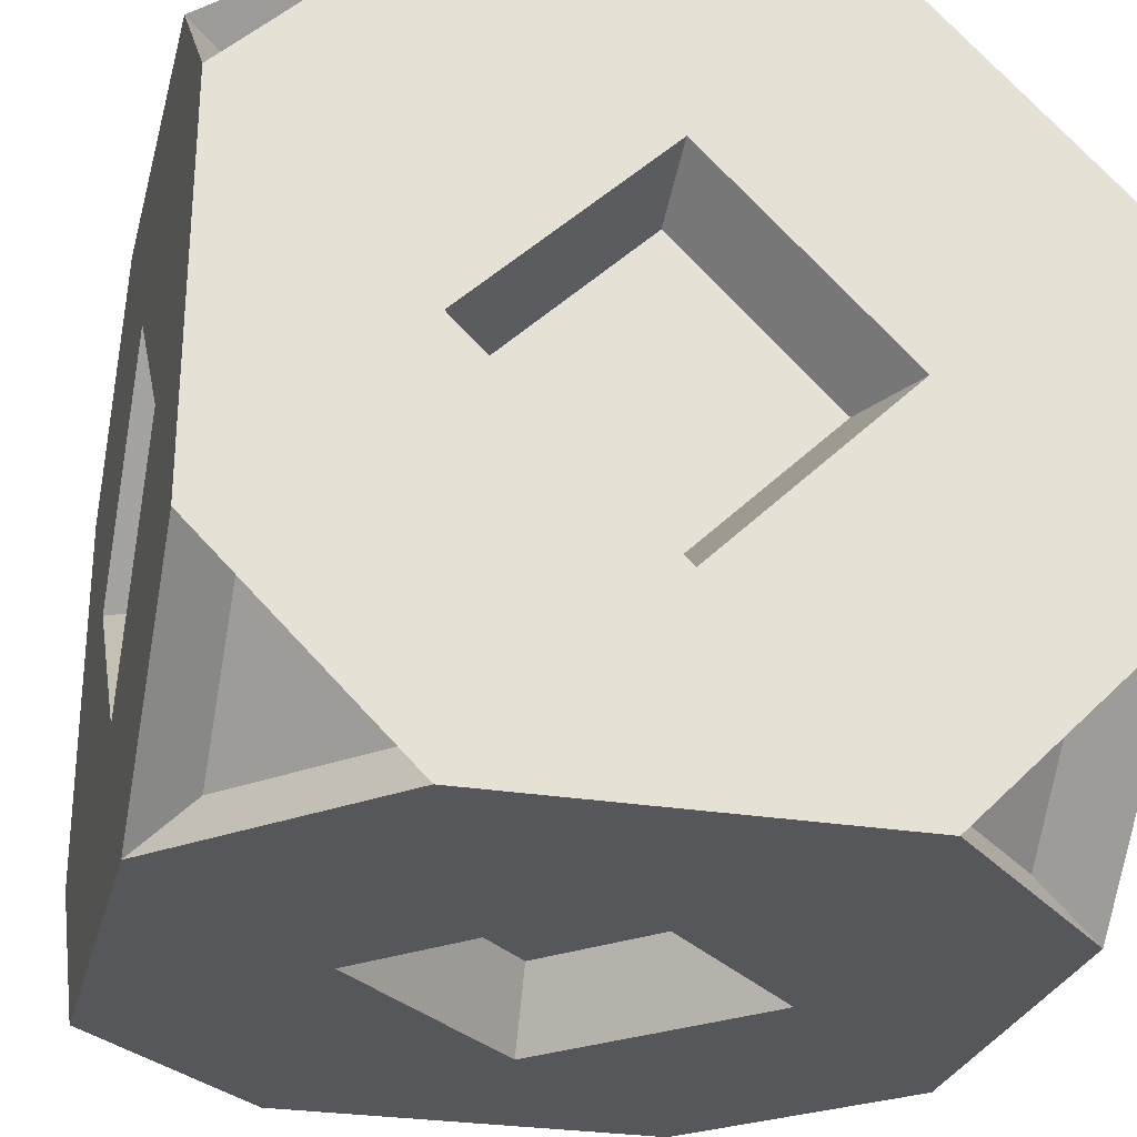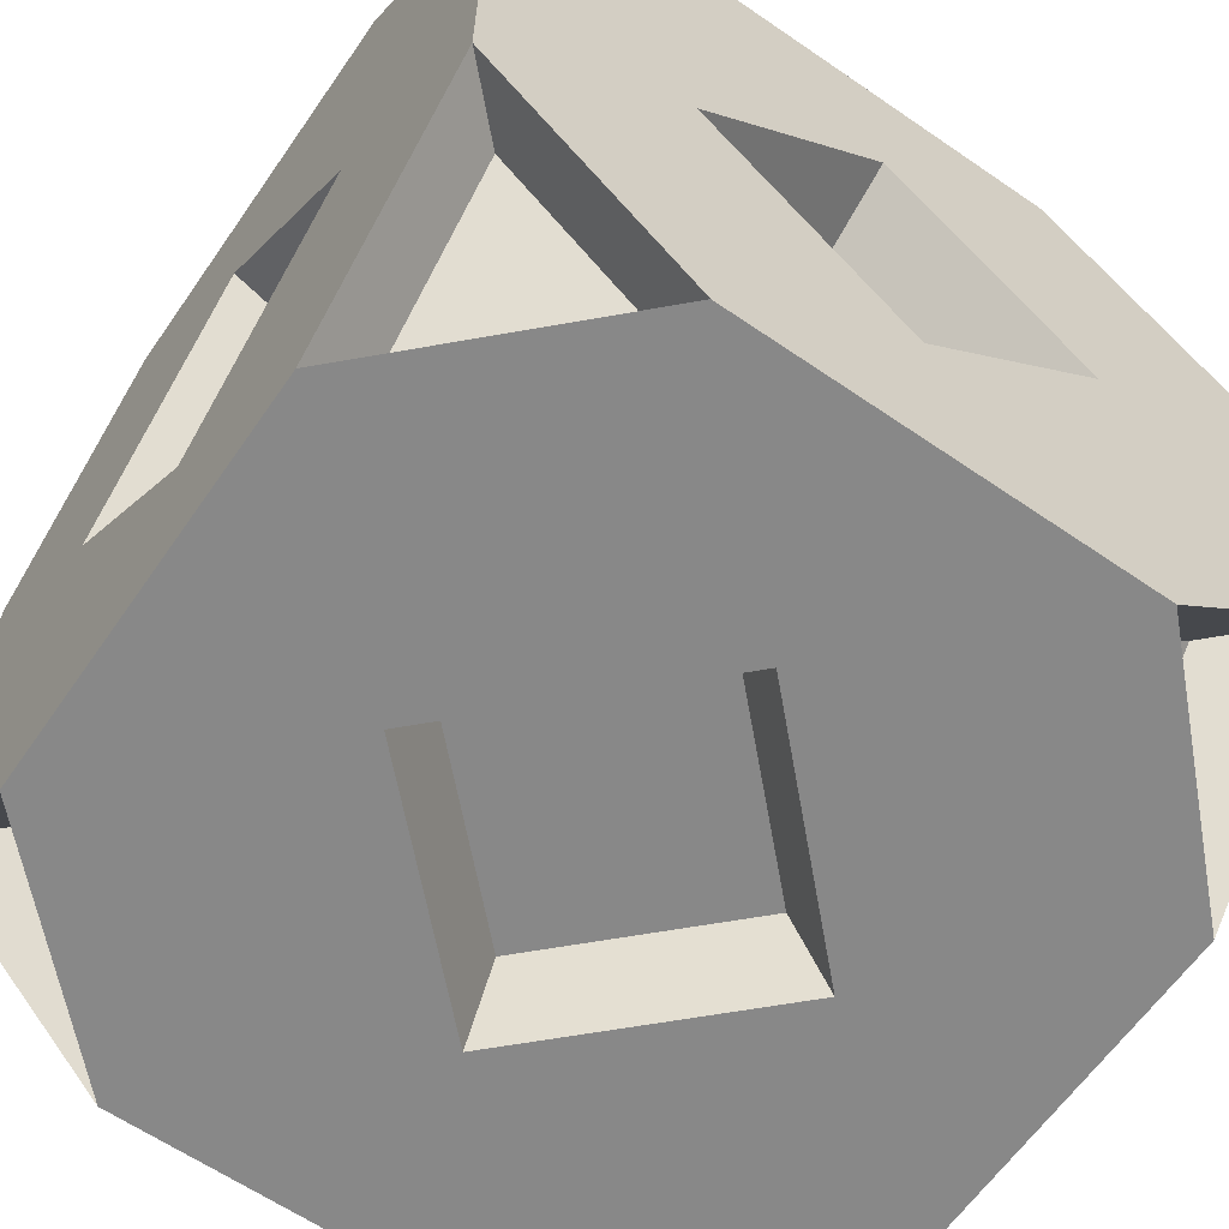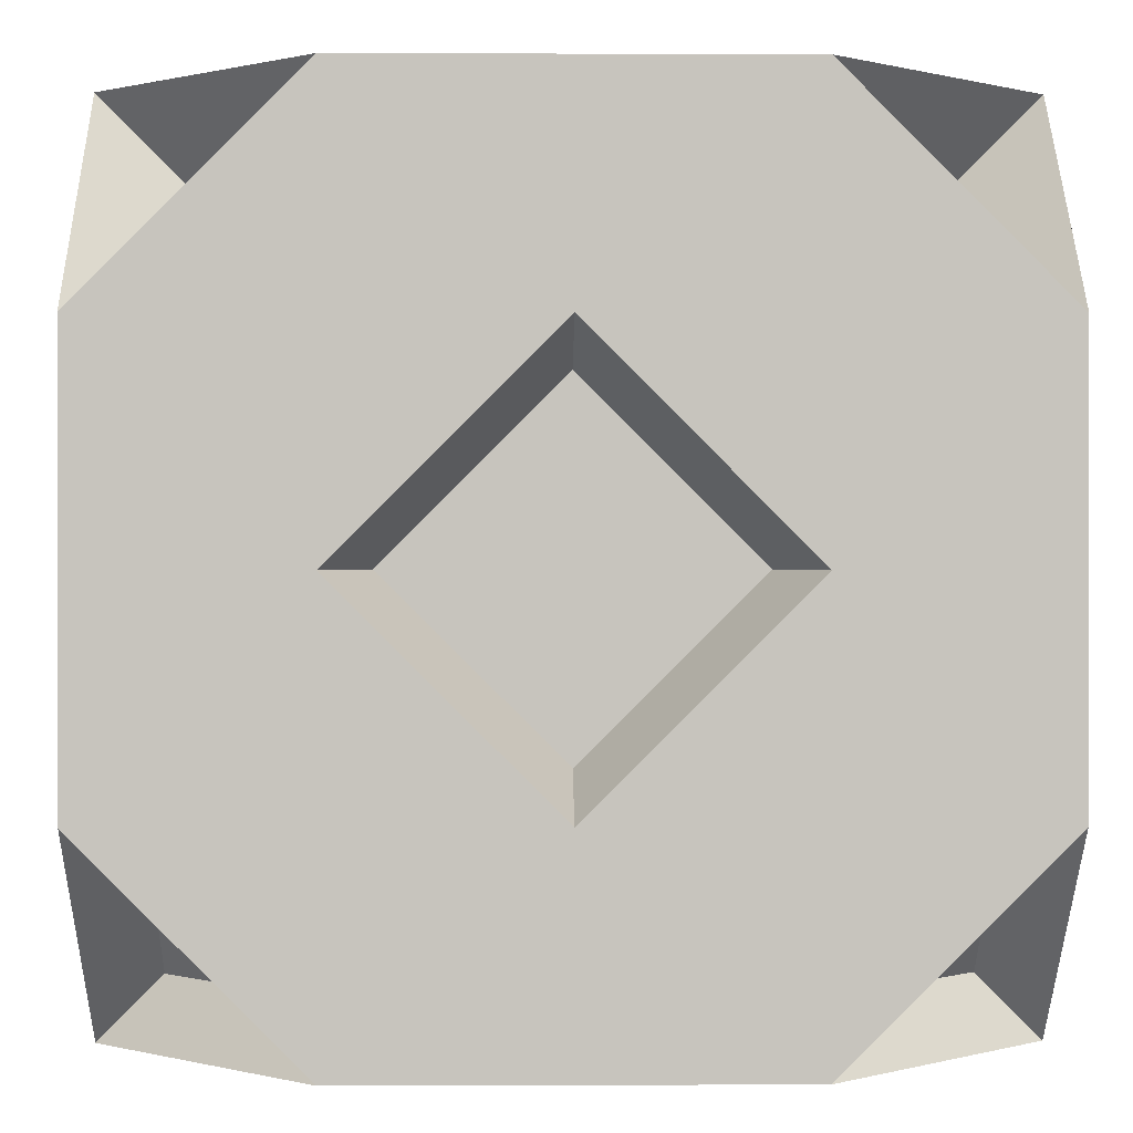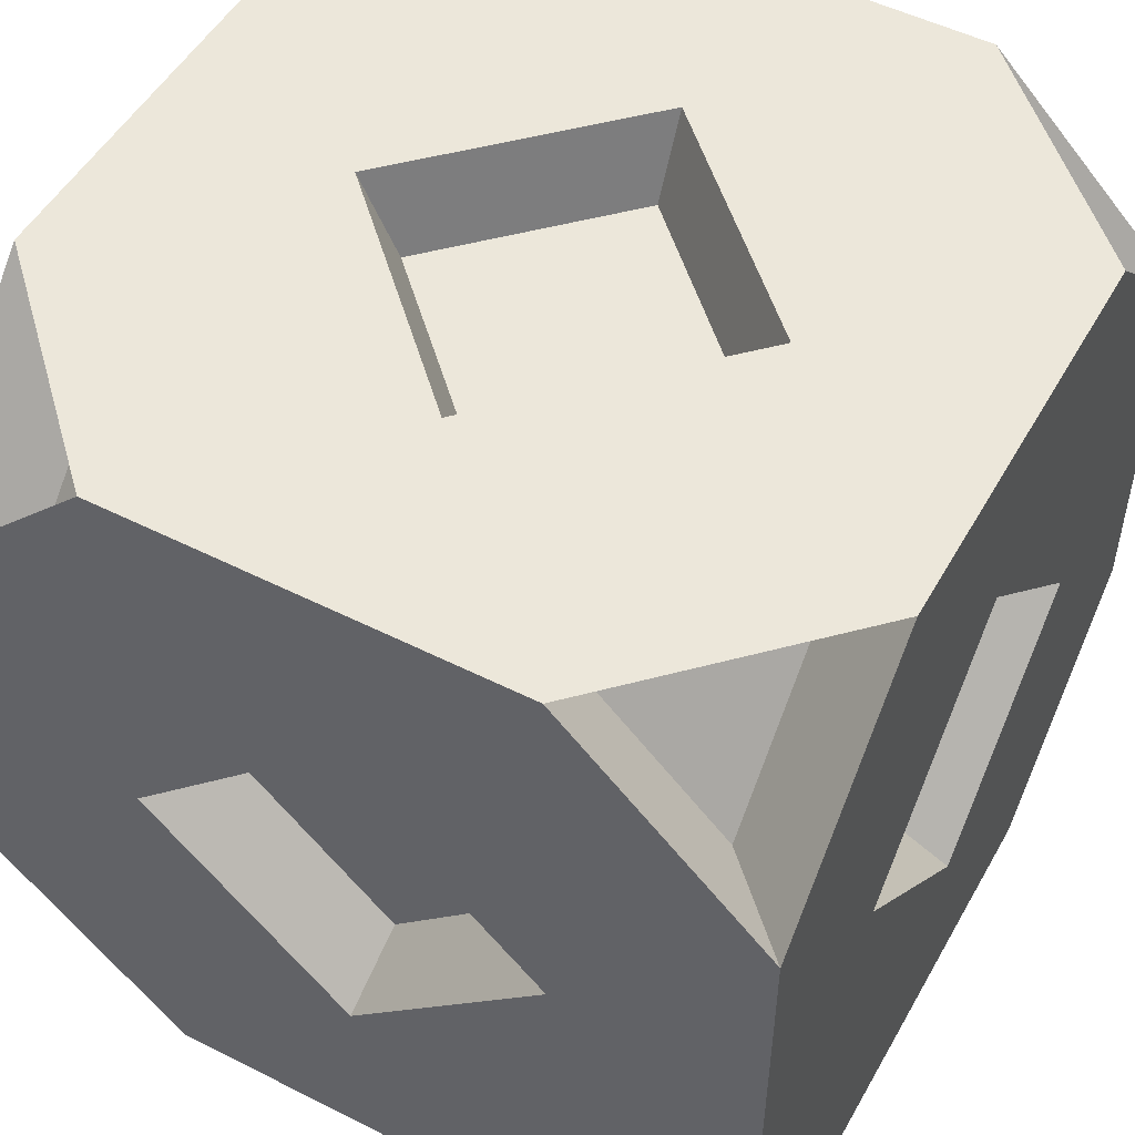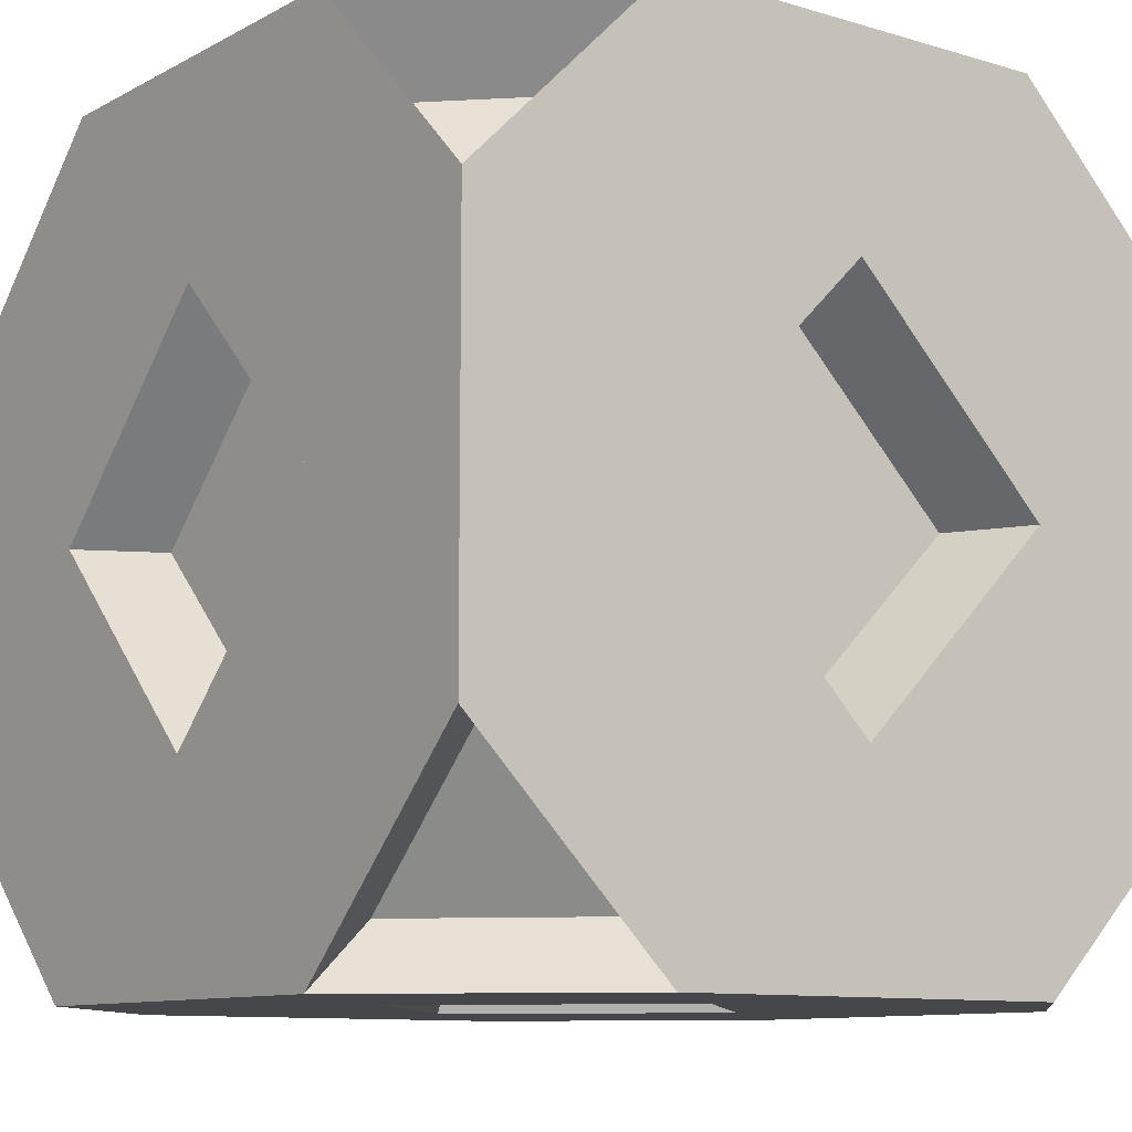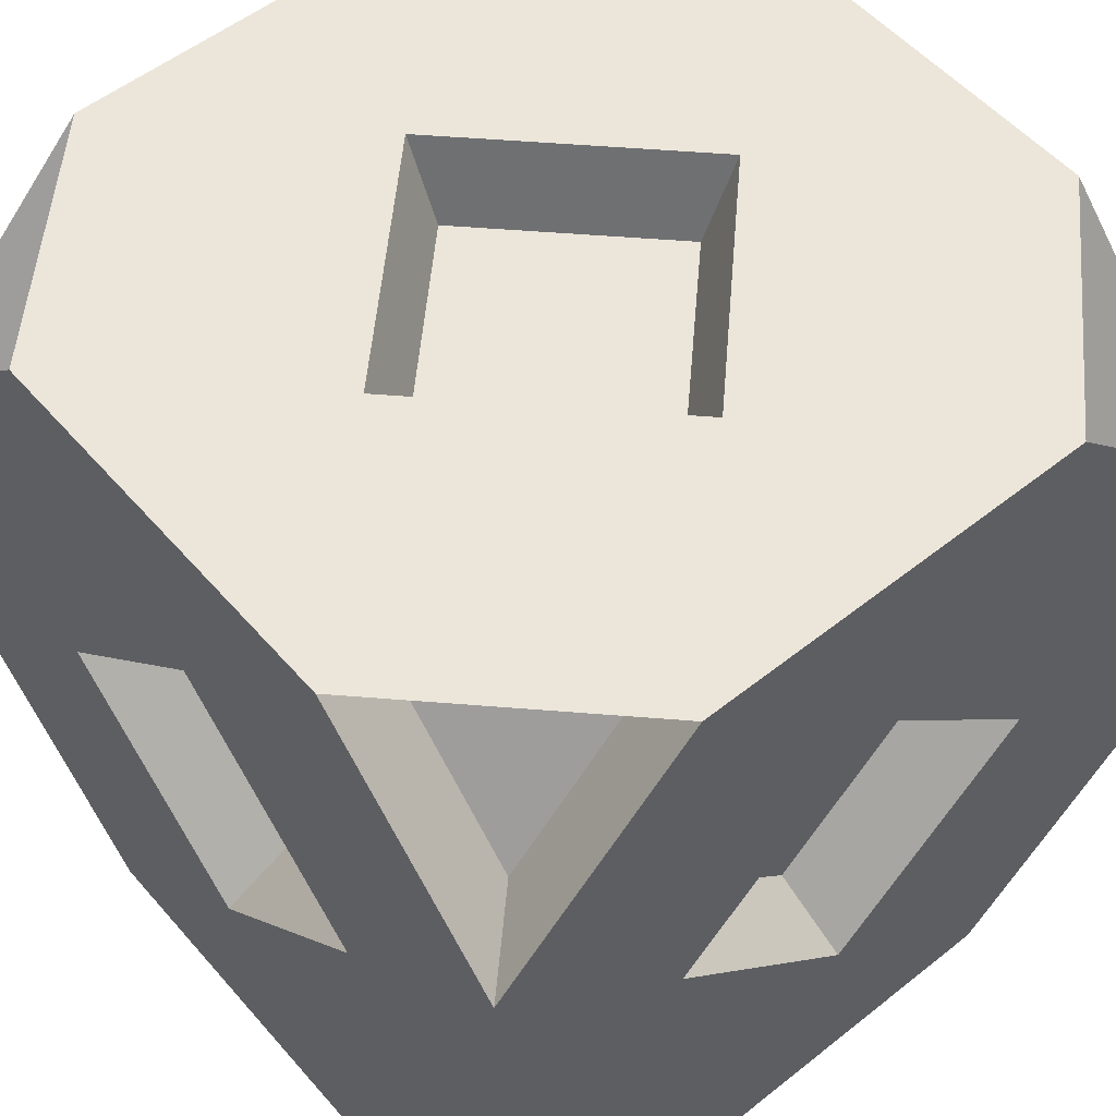
<metadata>
{"format":"obj","ext":"obj","renderer":"f3d","projection":"perspective","resolution":1024,"background":"white","views":[{"elev":-27.4,"azim":-14.1,"up":"+Y"},{"elev":-62.7,"azim":55.2,"up":"+Z"},{"elev":0.4,"azim":179.1,"up":"+Y"},{"elev":51.1,"azim":-61.2,"up":"+Y"},{"elev":-10.2,"azim":-127.2,"up":"+Y"},{"elev":54.2,"azim":-130.1,"up":"+Y"}]}
</metadata>
<code>
o Cube
v 0.25 1 1
v 0 1 0.75
v 0.1007 0.8993 0.7493
v 0.2507 0.8993 0.8993
v 0.25 0.25 1
v 0.25 0.5 1
v 0 0.5 1
v 0 0.25 1
v 0.75 0.75 1
v 0.75 1 1
v 0.5 1 1
v 0.5 0.75 1
v 0.75 0.25 0
v 0.75 0.5 0
v 1 0.5 0
v 1 0.25 0
v 0.25 0.75 0
v 0.25 1 0
v 0.5 1 0
v 0.5 0.75 0
v 0 0.5 0
v 0 0.75 0
v 0.25 0.5 0
v 0.25 0 0
v 0.25 0.25 0
v 0.5 0.25 0
v 0.5 0 0
v 0 0.25 0
v 0.75 0 0
v 1 0.75 1
v 0.8993 0.7493 0.8993
v 0.7493 0.8993 0.8993
v 1 0.5 1
v 0.75 0.5 1
v 0.75 -0 1
v 0.75 0.25 1
v 0.5 0.25 1
v 0.5 -0 1
v 1 0.25 1
v 0.25 -0 1
v 0.25 0.75 1
v 0 0.75 1
v 0.75 0.75 0
v 1 0.75 0
v 0.75 1 0
v 0 1 0.25
v 0.2507 0.8993 0.1007
v 0.1007 0.8993 0.2507
v 1 1 0.25
v 0.8993 0.8993 0.2507
v 0.7493 0.8993 0.1007
v 1 -0 0.75
v 0.9269 0.2481 0.9269
v 0.9269 0.07311 0.7519
v 0 -0 0.75
v 0.2481 0.07311 0.9269
v 0.07311 0.07311 0.7519
v 0 -0 0.25
v 0.07311 0.2481 0.07311
v 0.07311 0.07311 0.2481
v 0.9269 0.2481 0.07311
v 0.7519 0.07311 0.07311
v 0.5 0.3 0.9
v 0.3 0.5 0.9
v 0.7 0.5 0.9
v 0.5 0.7 0.9
v 0.5 0.7 0.1
v 0.3 0.5 0.1
v 0.5 0.3 0.1
v 0.7 0.5 0.1
v 0.25 1 0.75
v 0.25 1 0.5
v 0 1 0.5
v 0.75 1 0.25
v 0.5 1 0.25
v 0.75 -0 0.75
v 0.75 -0 0.5
v 1 -0 0.5
v 0.25 -0 0.25
v 0.5 -0 0.25
v 0 -0 0.5
v 0.25 -0 0.5
v 0.25 -0 0.75
v 0.5 -0 0.75
v 1 1 0.5
v 0.75 1 0.5
v 0.75 1 0.75
v 0.5 1 0.75
v 1 1 0.75
v 0.25 1 0.25
v 0.75 -0 0.25
v 1 -0 0.25
v 0.5 0.9 0.7
v 0.3 0.9 0.5
v 0.7 0.9 0.5
v 0.5 0.9 0.3
v 0.5 0.1 0.3
v 0.3 0.1 0.5
v 0.5 0.1 0.7
v 0.7 0.1 0.5
v 1 0.75 0.25
v 1 0.5 0.25
v 1 0.25 0.75
v 1 0.25 0.5
v 0 0.75 0.75
v 0 0.5 0.75
v 0 0.25 0.25
v 0 0.25 0.5
v 0 0.5 0.25
v 0 0.75 0.25
v 0 0.75 0.5
v 1 0.5 0.75
v 1 0.75 0.75
v 1 0.75 0.5
v 1 0.25 0.25
v 0 0.25 0.75
v 0.9 0.7 0.5
v 0.9 0.5 0.3
v 0.9 0.5 0.7
v 0.9 0.3 0.5
v 0.1 0.3 0.5
v 0.1 0.5 0.3
v 0.1 0.7 0.5
v 0.1 0.5 0.7
v 0.8993 0.8993 0.7493
v 0.8993 0.7493 0.1007
v 0.9269 0.07311 0.2481
v 0.1007 0.7493 0.1007
v 0.1007 0.7493 0.8993
v 0.07311 0.2481 0.9269
v 0.2481 0.07311 0.07311
v 0.7519 0.07311 0.9269
f 1 2 3 4
f 5 6 7 8
f 9 10 11 12
f 13 14 15 16
f 17 18 19 20
f 21 22 17 23
f 24 25 26 27
f 28 21 23 25
f 27 26 13 29
f 10 30 31 32
f 33 30 9 34
f 35 36 37 38
f 39 33 34 36
f 38 37 5 40
f 37 36 34
f 6 41 42 7
f 12 11 1 41
f 14 43 44 15
f 20 19 45 43
f 46 18 47 48
f 45 49 50 51
f 52 39 53 54
f 55 40 56 57
f 58 28 59 60
f 29 16 61 62
f 43 45 44
f 30 10 9
f 42 41 1
f 22 18 17
f 16 29 13
f 28 25 24
f 8 40 5
f 39 36 35
f 12 34 9
f 41 6 12
f 5 37 6
f 25 23 26
f 13 26 14
f 20 23 17
f 43 14 20
f 6 37 63 64
f 37 34 65 63
f 34 12 66 65
f 12 6 64 66
f 23 20 67 68
f 26 23 68 69
f 20 14 70 67
f 14 26 69 70
f 69 68 67 70
f 63 65 66 64
f 71 72 73 2
f 74 45 19 75
f 76 77 78 52
f 79 24 27 80
f 81 58 79 82
f 40 83 84 38
f 55 81 82 83
f 38 84 76 35
f 85 49 74 86
f 10 87 88 11
f 89 85 86 87
f 11 88 71 1
f 88 87 86
f 72 90 46 73
f 75 19 18 90
f 77 91 92 78
f 80 27 29 91
f 91 29 92
f 49 45 74
f 46 90 18
f 58 24 79
f 52 35 76
f 55 83 40
f 2 1 71
f 89 87 10
f 75 86 74
f 90 72 75
f 71 88 72
f 83 82 84
f 76 84 77
f 80 82 79
f 91 77 80
f 72 88 93 94
f 88 86 95 93
f 86 75 96 95
f 75 72 94 96
f 82 80 97 98
f 84 82 98 99
f 80 77 100 97
f 77 84 99 100
f 99 98 97 100
f 93 95 96 94
f 101 102 15 44
f 103 52 78 104
f 105 106 7 42
f 107 58 81 108
f 21 28 107 109
f 46 110 111 73
f 22 21 109 110
f 73 111 105 2
f 33 39 103 112
f 89 113 114 85
f 30 33 112 113
f 85 114 101 49
f 114 113 112
f 102 115 16 15
f 104 78 92 115
f 106 116 8 7
f 108 81 55 116
f 116 55 8
f 39 52 103
f 16 115 92
f 28 58 107
f 42 2 105
f 22 110 46
f 44 49 101
f 30 113 89
f 104 112 103
f 115 102 104
f 101 114 102
f 110 109 111
f 105 111 106
f 108 109 107
f 116 106 108
f 102 114 117 118
f 114 112 119 117
f 112 104 120 119
f 104 102 118 120
f 109 108 121 122
f 111 109 122 123
f 108 106 124 121
f 106 111 123 124
f 123 122 121 124
f 117 119 120 118
f 32 31 125
f 30 89 125 31
f 89 10 32 125
f 50 126 51
f 44 45 51 126
f 49 44 126 50
f 62 61 127
f 16 92 127 61
f 92 29 62 127
f 47 128 48
f 22 46 48 128
f 18 22 128 47
f 3 129 4
f 42 1 4 129
f 2 42 129 3
f 56 130 57
f 8 55 57 130
f 40 8 130 56
f 60 59 131
f 28 24 131 59
f 24 58 60 131
f 54 53 132
f 39 35 132 53
f 35 52 54 132

</code>
